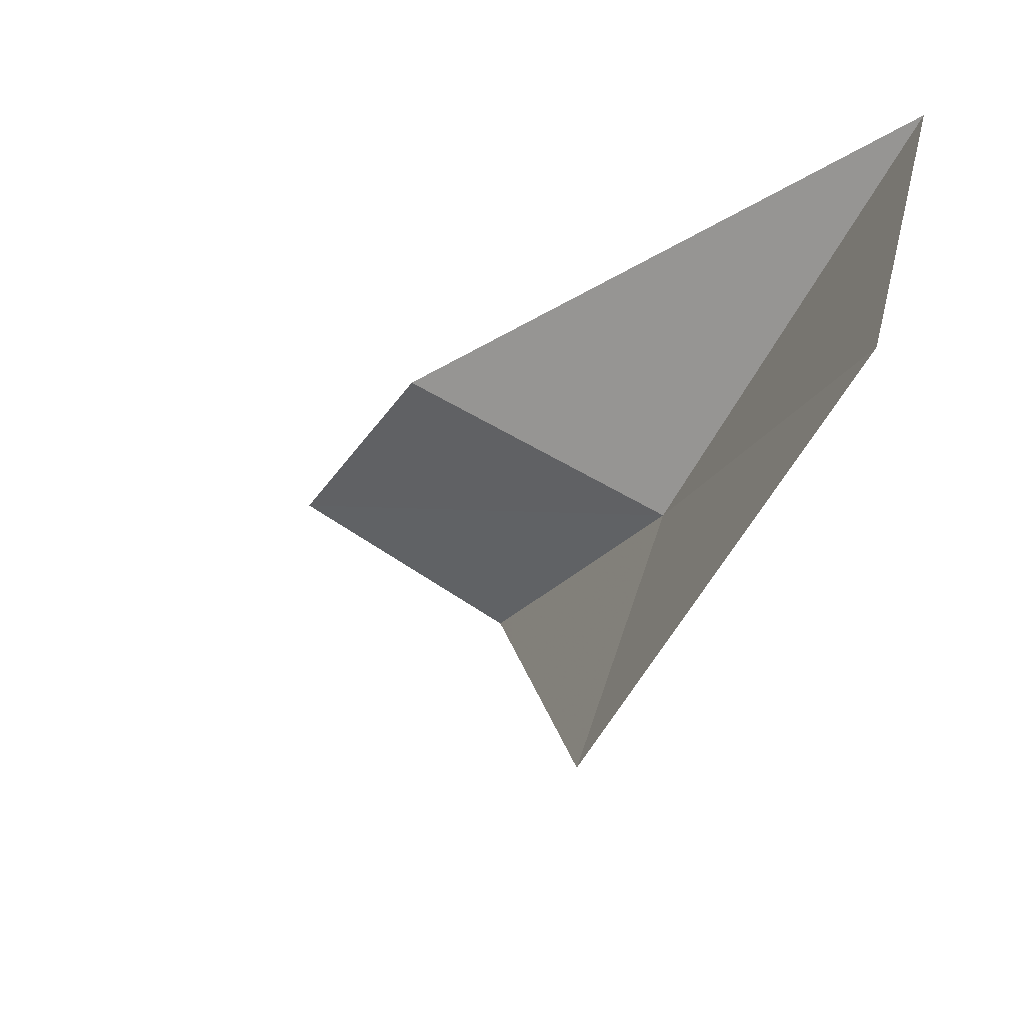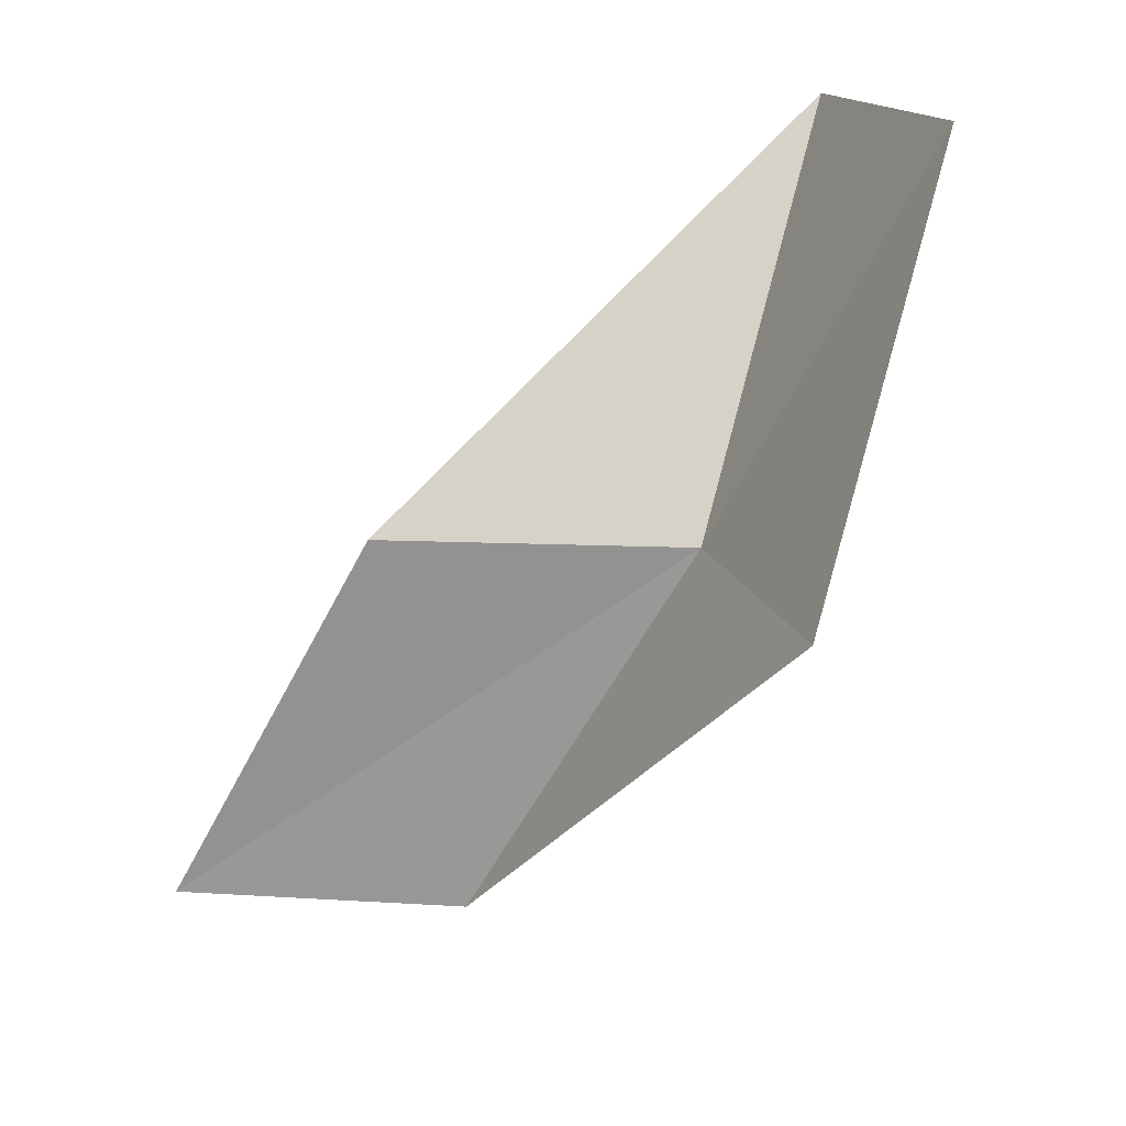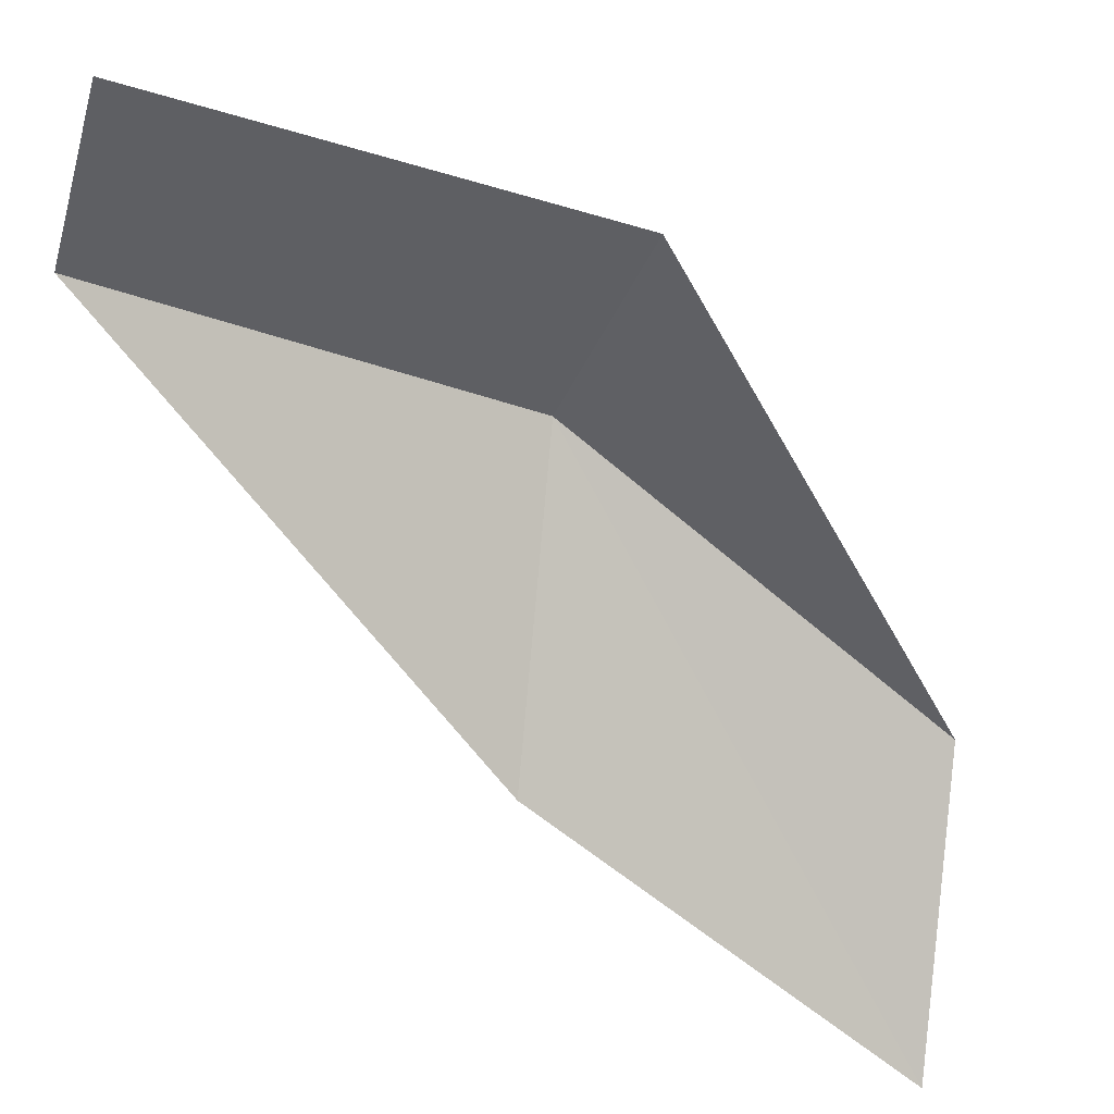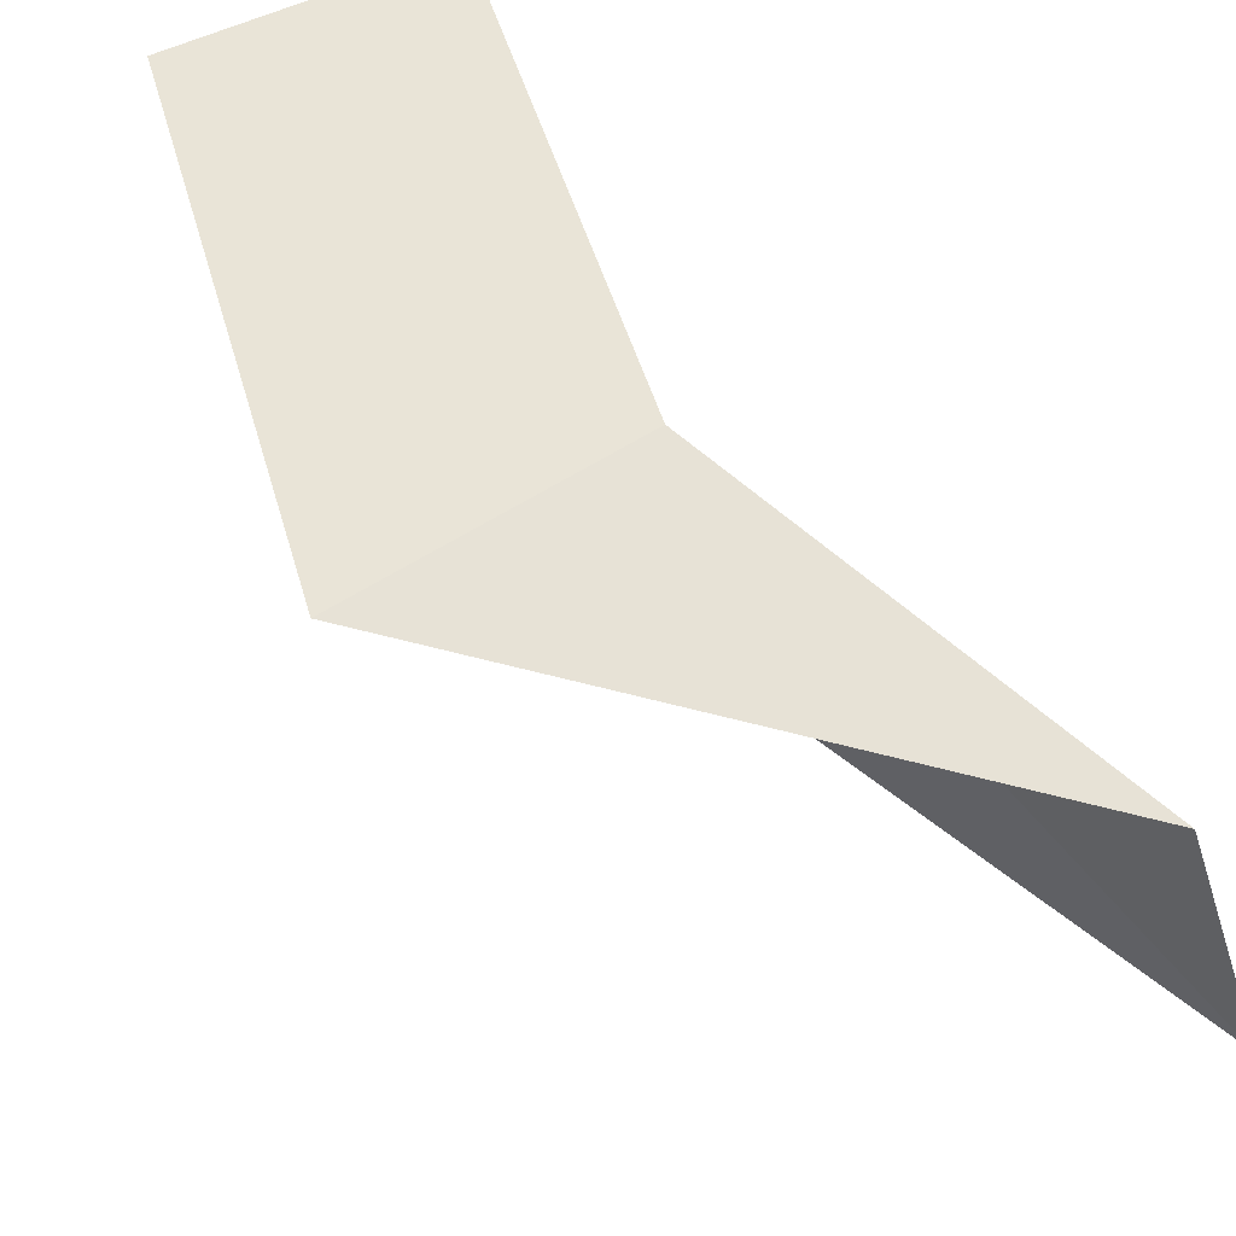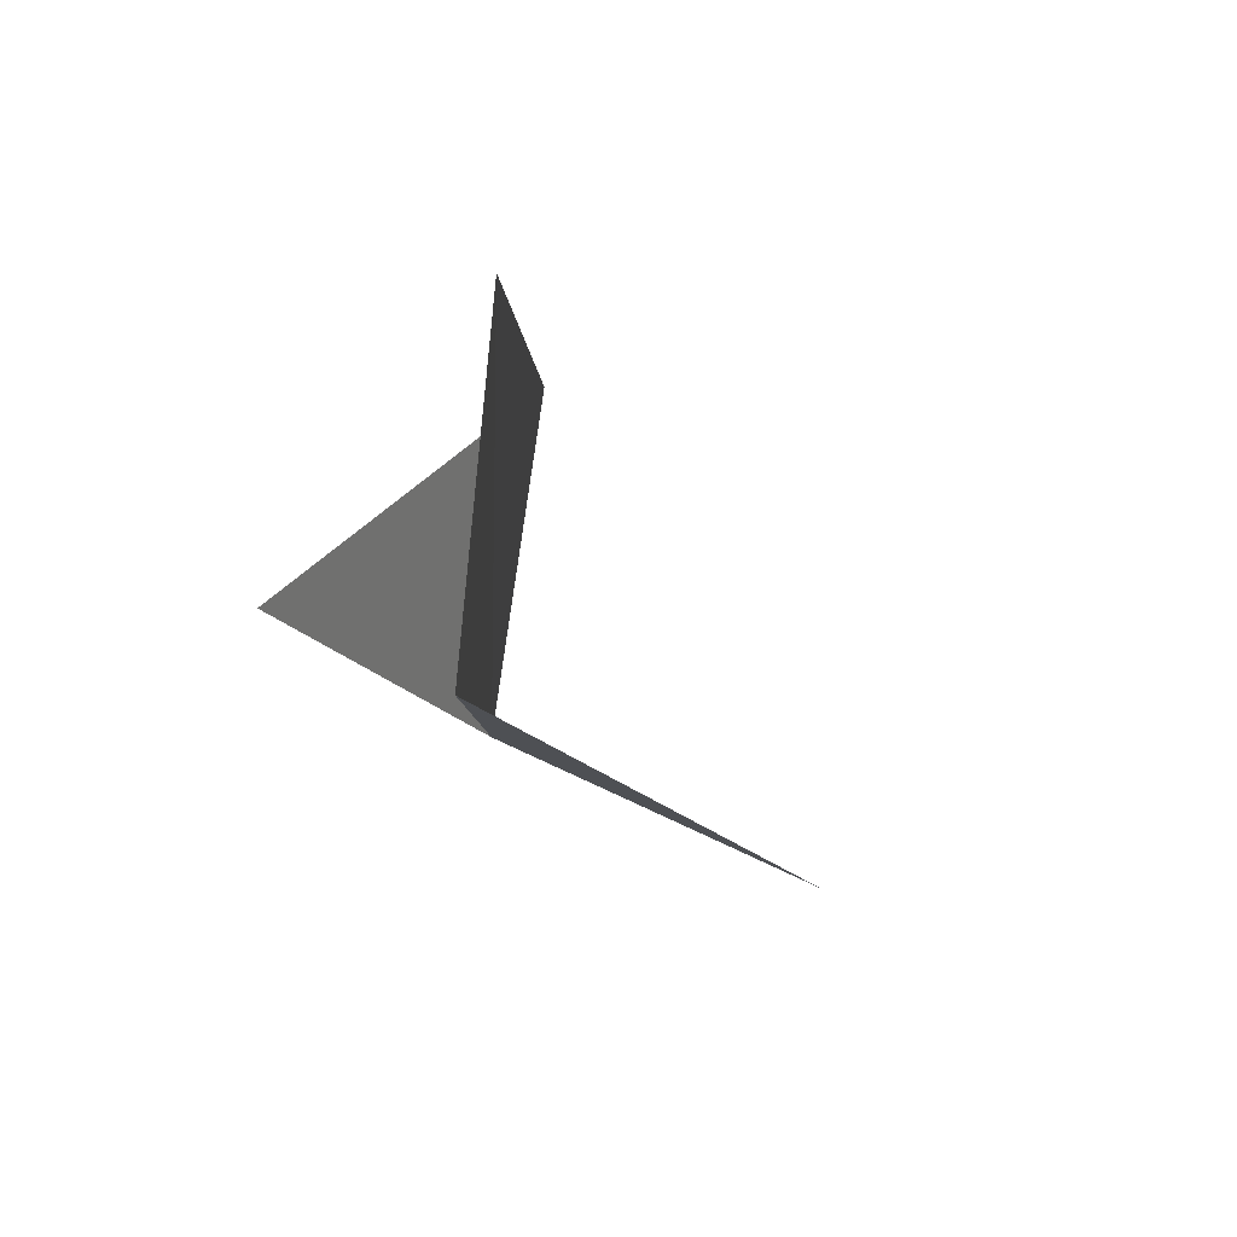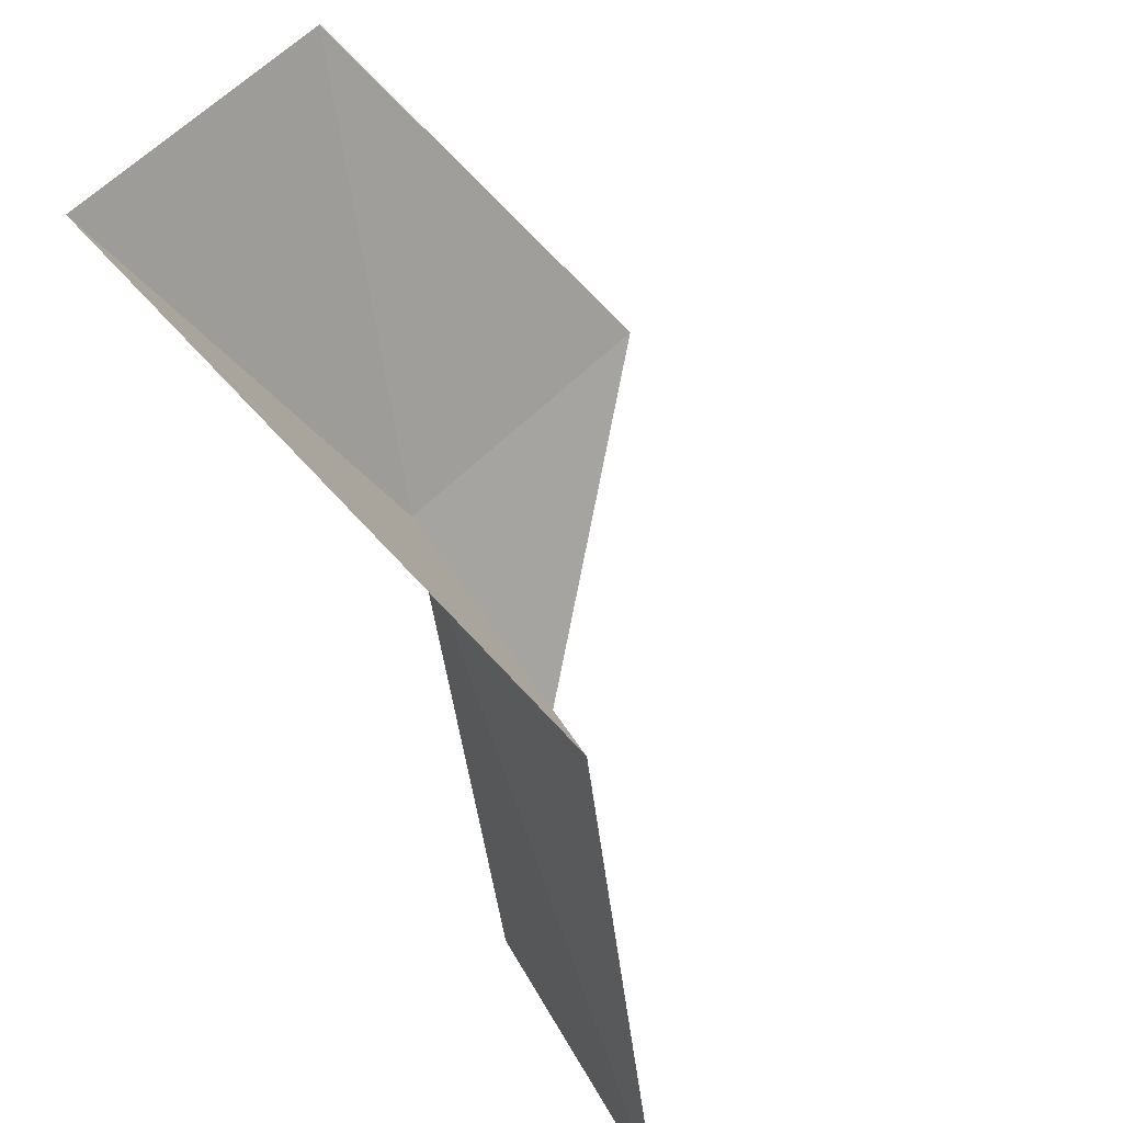
<metadata>
{"format":"obj","ext":"obj","renderer":"f3d","projection":"perspective","resolution":1024,"background":"white","views":[{"elev":49.2,"azim":104.5,"up":"+Z"},{"elev":15.4,"azim":74.0,"up":"+Z"},{"elev":-25.0,"azim":75.4,"up":"+Y"},{"elev":33.9,"azim":135.9,"up":"+Y"},{"elev":-65.0,"azim":-29.9,"up":"+Z"},{"elev":50.1,"azim":-51.7,"up":"+Z"}]}
</metadata>
<code>
v 45.67 2.999 61.02
v 44.39 -0.3045 61.02
v 43.62 5.031 65.53
v 47.04 5.06 65.53
v 49.23 2.854 61.02
v 42.99 -2.335 56.66
v 44.32 0.7432 56.66
f 1 3 2
f 1 5 4
f 1 6 7
f 1 2 6
f 1 7 5
f 1 4 3

</code>
